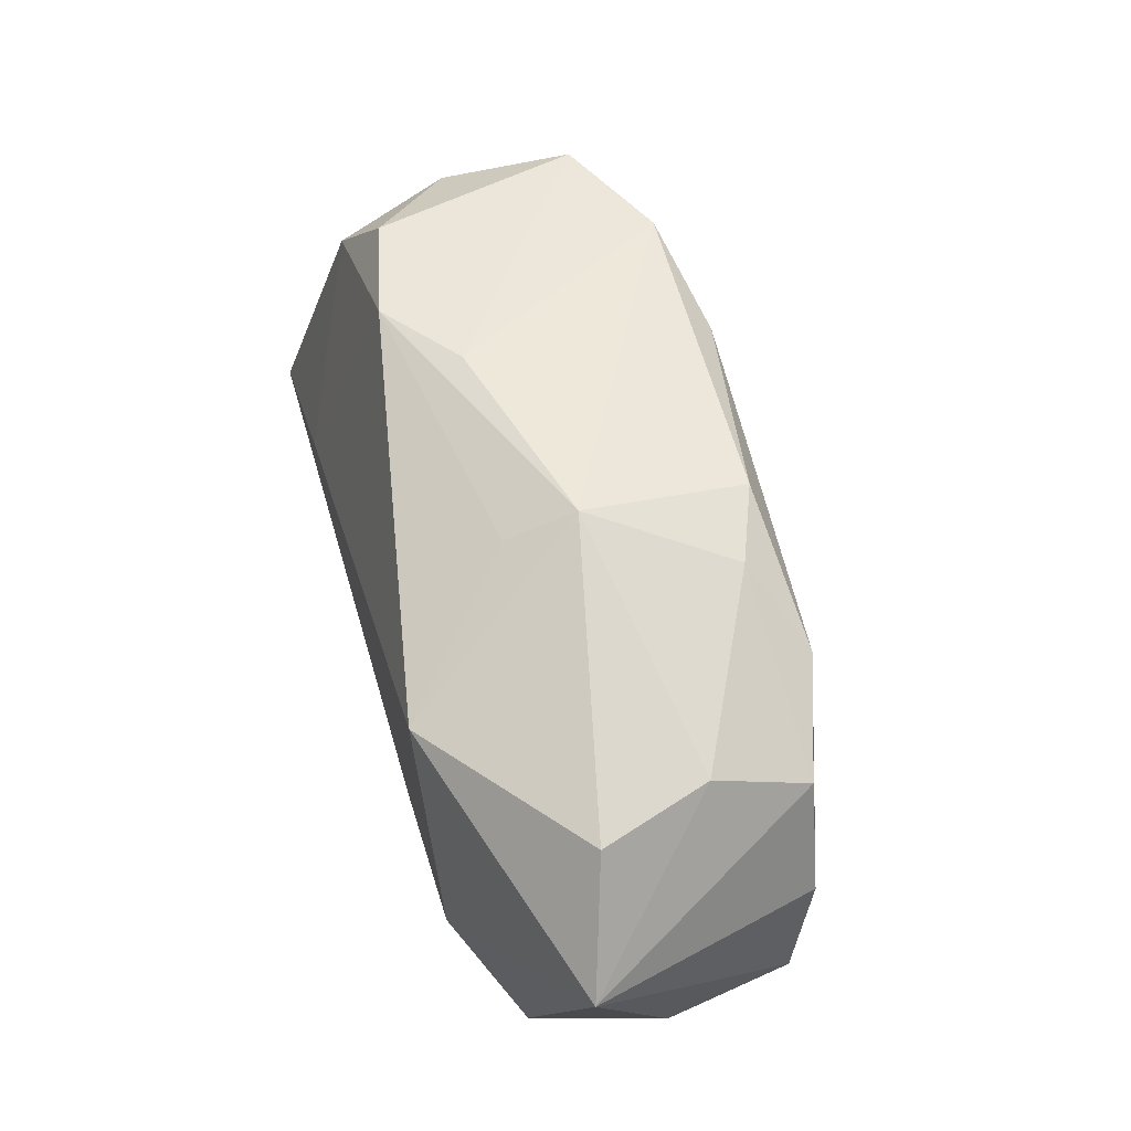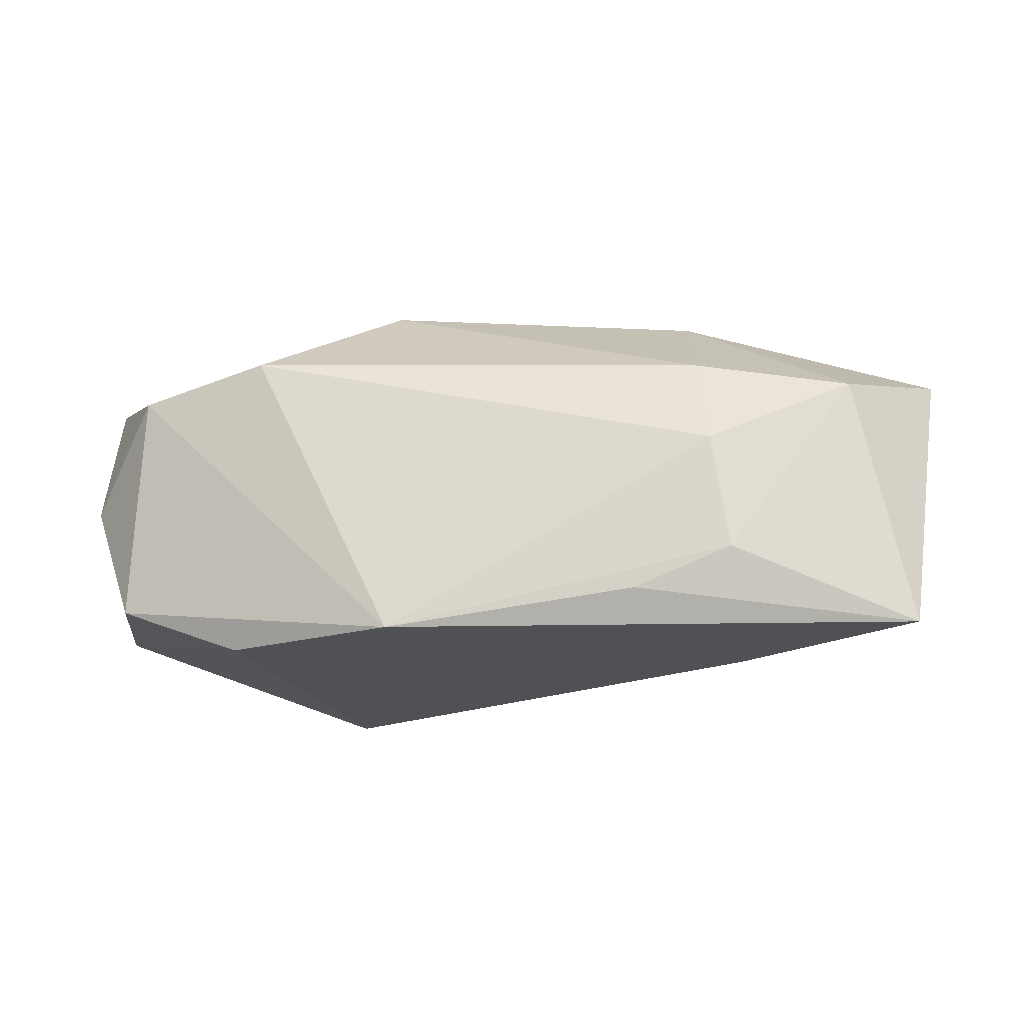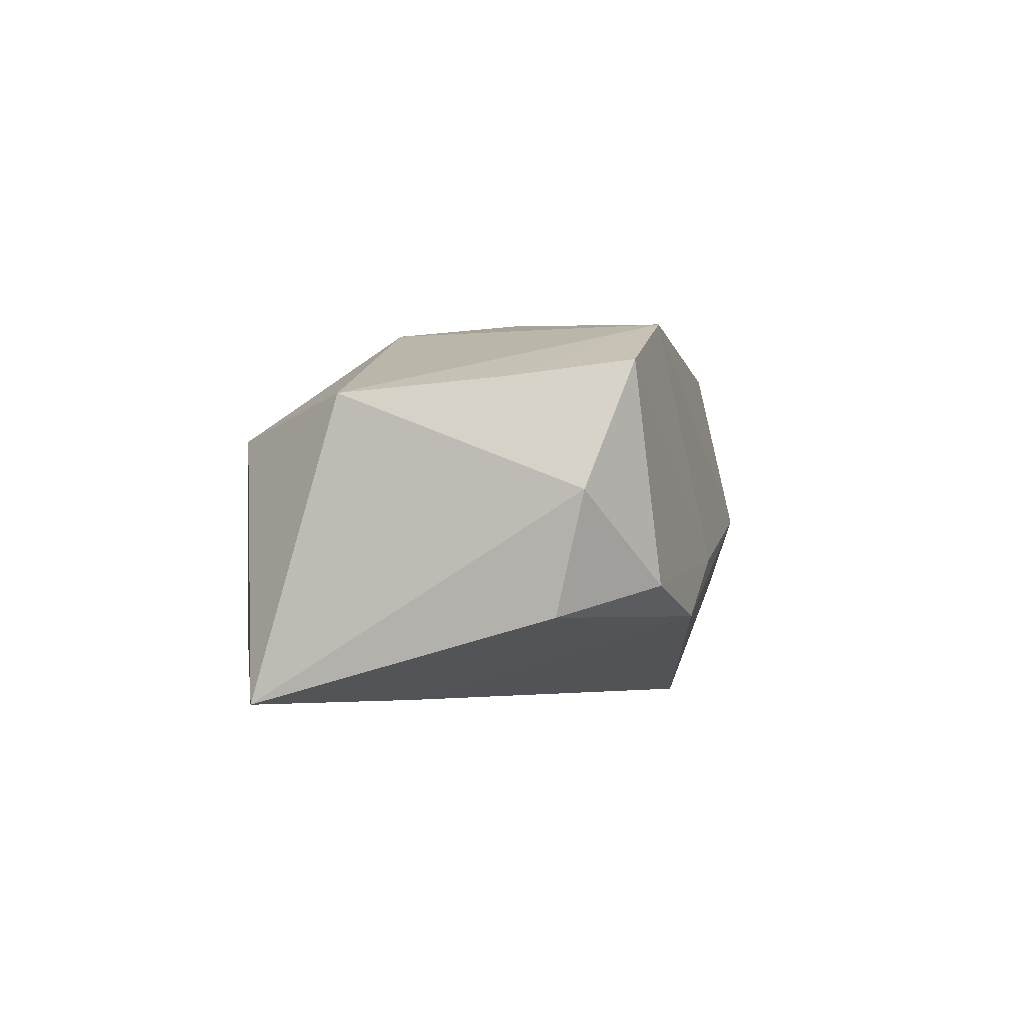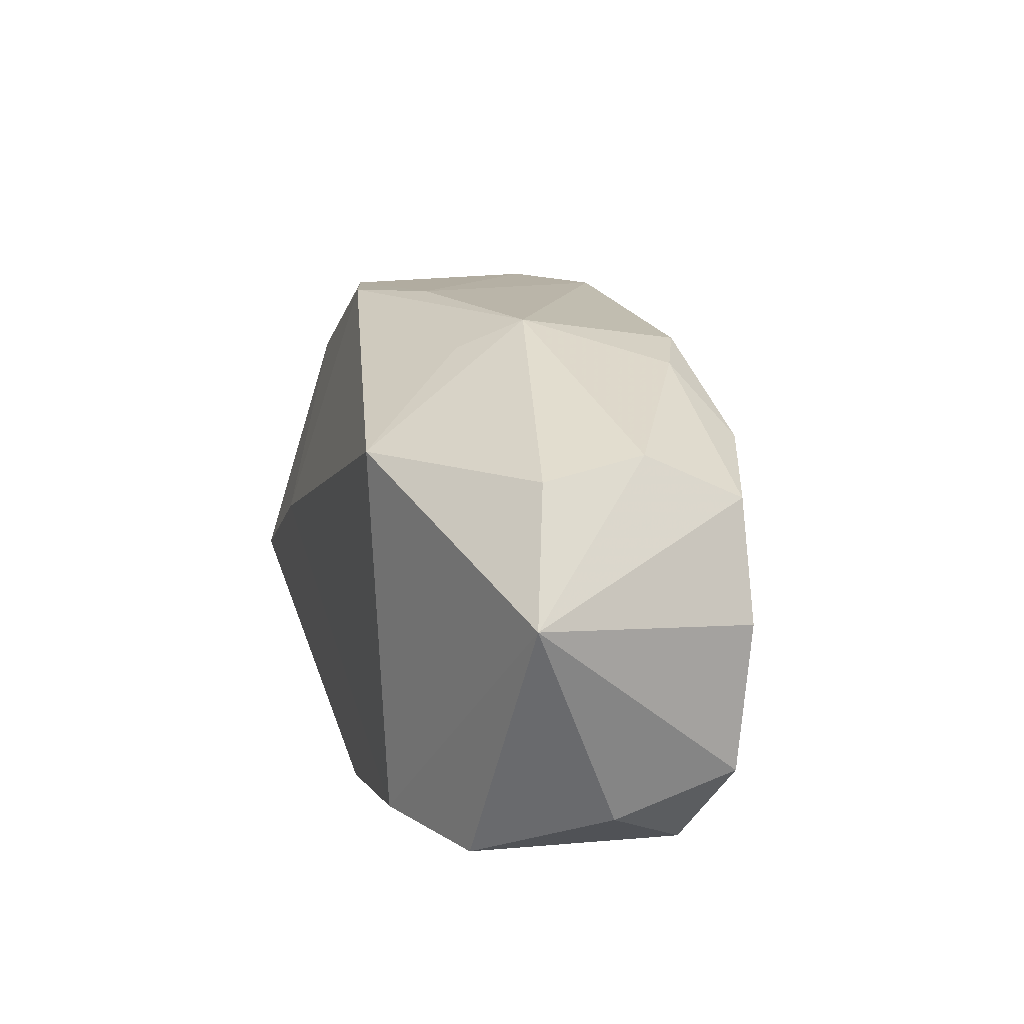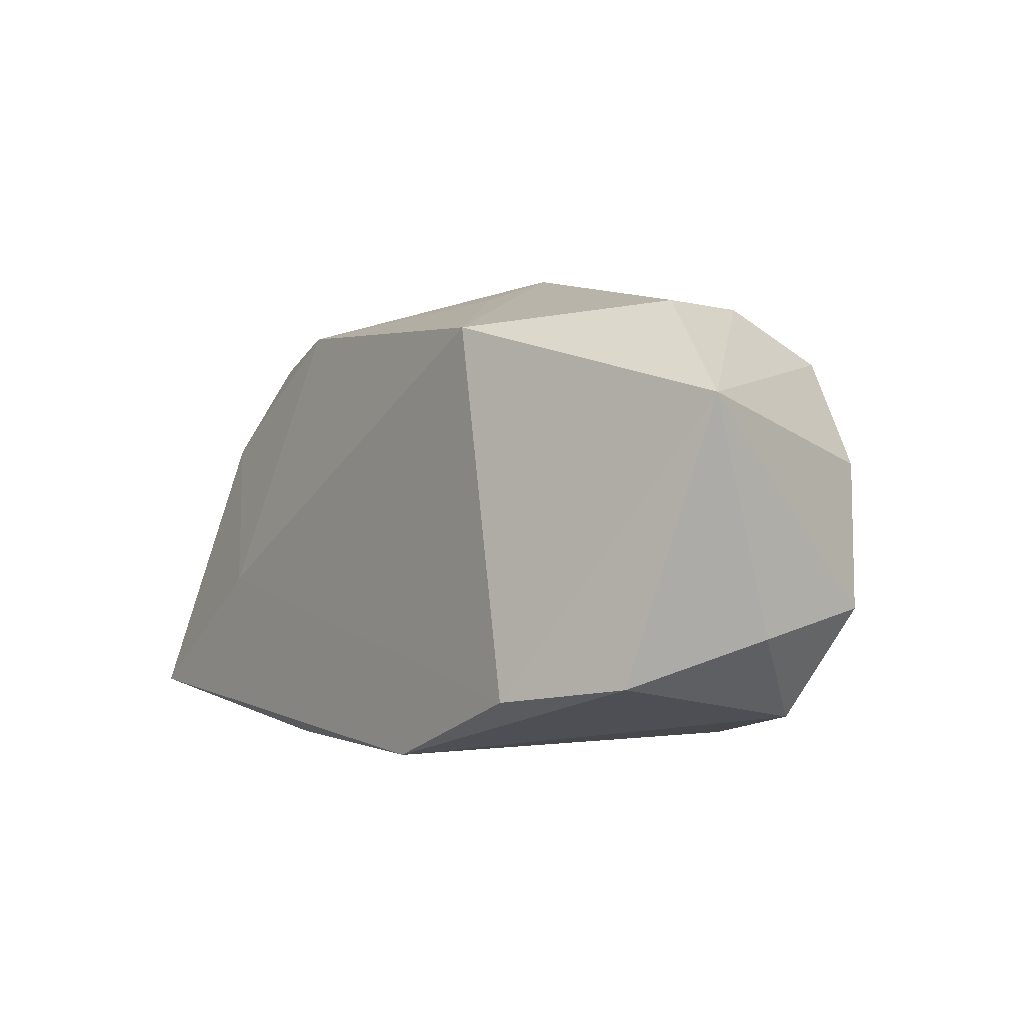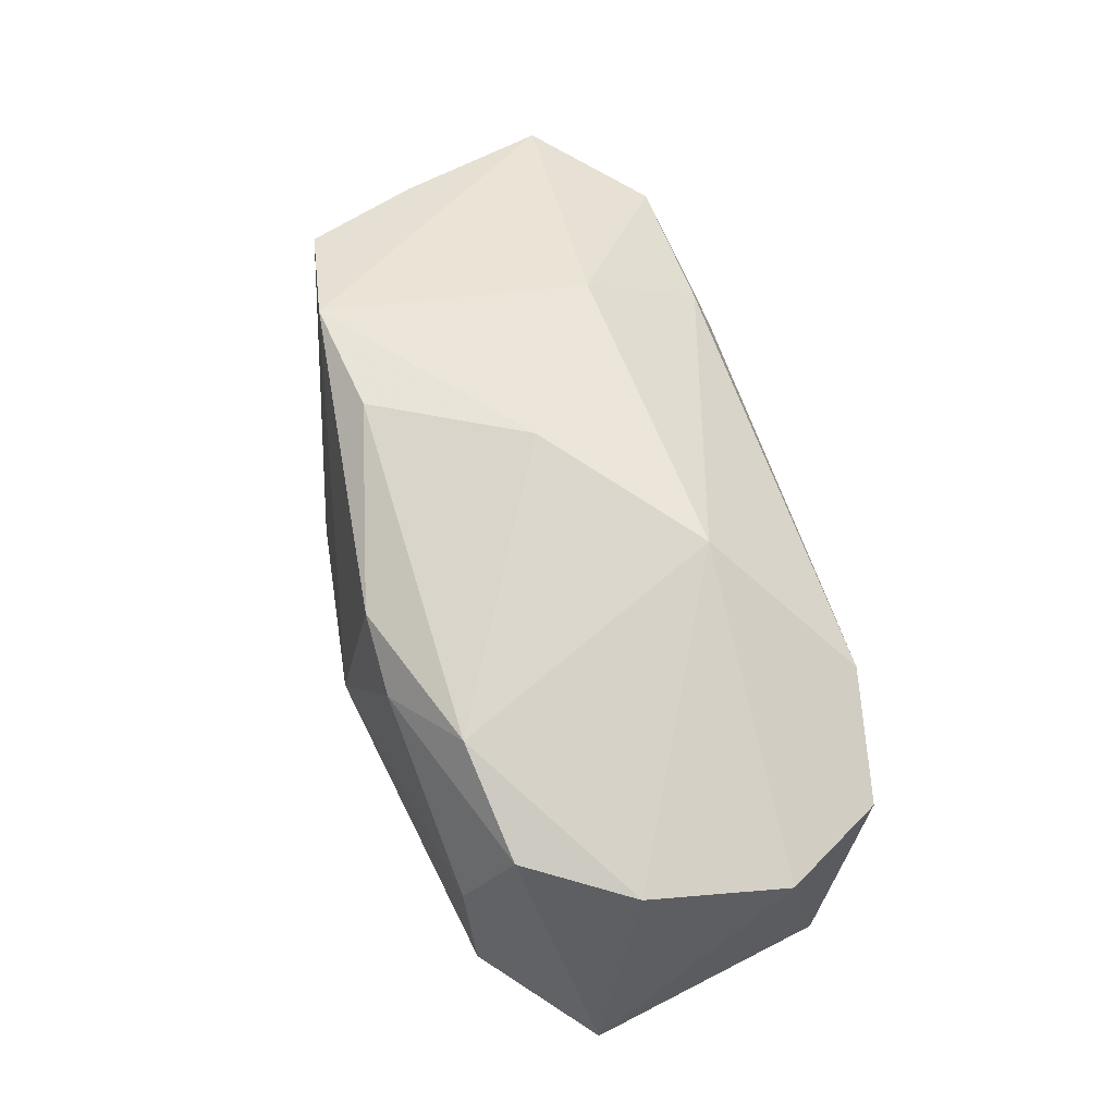
<metadata>
{"format":"obj","ext":"obj","renderer":"f3d","projection":"perspective","resolution":1024,"background":"white","views":[{"elev":63.6,"azim":-106.7,"up":"+Y"},{"elev":-20.0,"azim":7.3,"up":"+Z"},{"elev":-4.0,"azim":95.4,"up":"+Z"},{"elev":24.3,"azim":-106.3,"up":"+Y"},{"elev":-0.8,"azim":-126.0,"up":"+Y"},{"elev":65.5,"azim":-107.2,"up":"+Z"}]}
</metadata>
<code>
v 0.01969 -0.0184 0.007903
v 0.02271 -0.005388 -0.01684
v -0.01996 0.01565 0.01648
v 0.03347 -0.01816 0.005391
v -0.03216 0.0188 -0.005273
v 0.03391 0.01493 0.01202
v 0.01871 -0.00727 0.01669
v -0.03599 0.005249 0.01218
v 0.01191 0.01547 0.01844
v -0.02922 0.01889 0.004495
v 0.03765 0.01086 0.0007861
v -0.009755 -0.009037 0.01877
v -0.03926 -0.009651 -0.000961
v 0.02324 0.01673 0.01671
v 0.02227 -0.02069 -0.01048
v 0.03831 -0.01662 -0.01684
v -0.008375 -0.02085 -0.01684
v -0.01763 0.01704 -0.01666
v -0.03027 0.01439 0.01305
v -0.03272 -0.0169 0.007398
v -0.006111 0.02036 0.01545
v -0.0347 -0.01358 -0.01234
v 0.03524 0.008311 -0.009702
v 0.01366 -0.02059 -0.01397
v -0.02119 -0.01929 0.009866
v 0.02073 -0.02085 -0.0001651
v 0.02958 0.01691 -0.006894
v -0.005847 0.02136 -0.005492
v 0.03802 0.004633 0.01017
v 0.01944 0.01947 -0.009331
v -0.0235 -0.01514 -0.01682
v 0.0417 -0.008918 0.008413
v -0.03823 -0.007327 0.01028
v -0.01288 0.02047 0.01273
v 0.01192 0.02112 -0.003898
v -0.006078 0.02354 0.0008093
v 0.003863 0.002165 0.02
v -0.0415 0.01035 -0.008454
f 32 14 7
f 12 1 7
f 12 7 37
f 37 7 14
f 32 7 4
f 4 7 1
f 4 16 32
f 4 15 16
f 17 22 31
f 32 16 11
f 27 6 11
f 14 6 35
f 35 6 27
f 20 22 17
f 13 22 20
f 25 20 17
f 25 1 12
f 12 20 25
f 17 16 24
f 24 15 17
f 16 15 24
f 12 37 3
f 26 4 1
f 15 4 26
f 1 25 26
f 17 15 26
f 26 25 17
f 38 22 13
f 18 31 38
f 38 31 22
f 23 11 16
f 27 11 23
f 32 11 29
f 29 11 6
f 29 14 32
f 29 6 14
f 30 35 27
f 27 23 30
f 13 20 33
f 33 38 13
f 33 20 12
f 9 37 14
f 9 3 37
f 18 38 5
f 18 30 2
f 2 31 18
f 2 23 16
f 2 30 23
f 2 16 17
f 17 31 2
f 19 38 8
f 38 33 8
f 8 3 19
f 12 3 8
f 8 33 12
f 14 35 36
f 18 5 36
f 35 30 36
f 14 36 21
f 21 9 14
f 3 9 21
f 28 30 18
f 18 36 28
f 28 36 30
f 10 38 19
f 10 5 38
f 10 36 5
f 34 21 36
f 36 10 34
f 34 10 19
f 19 3 34
f 3 21 34

</code>
